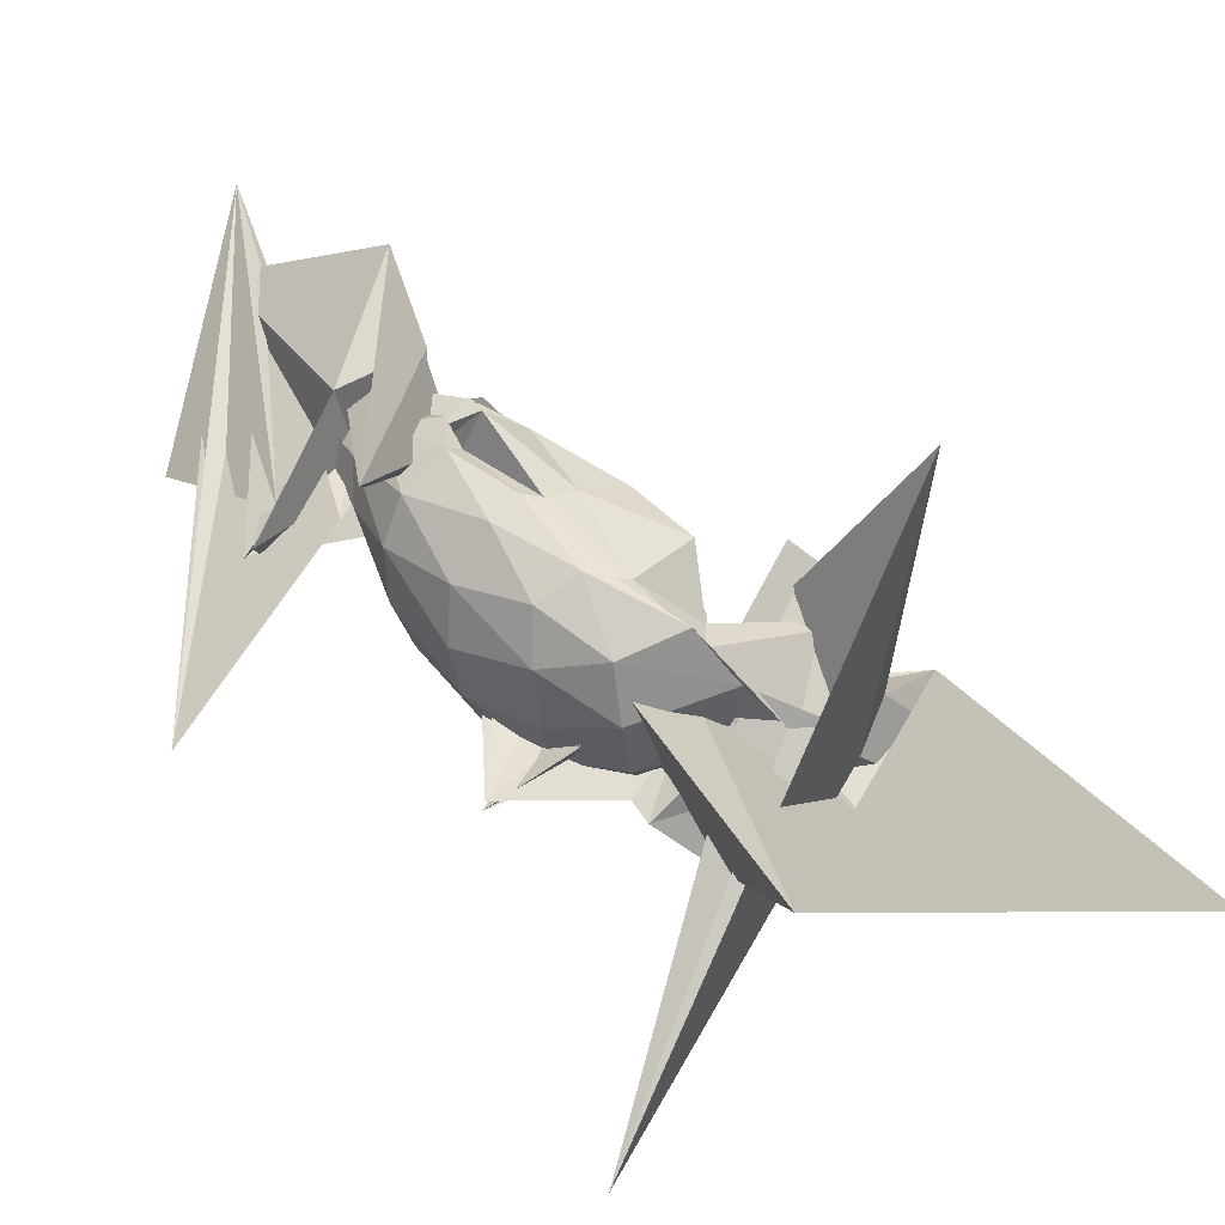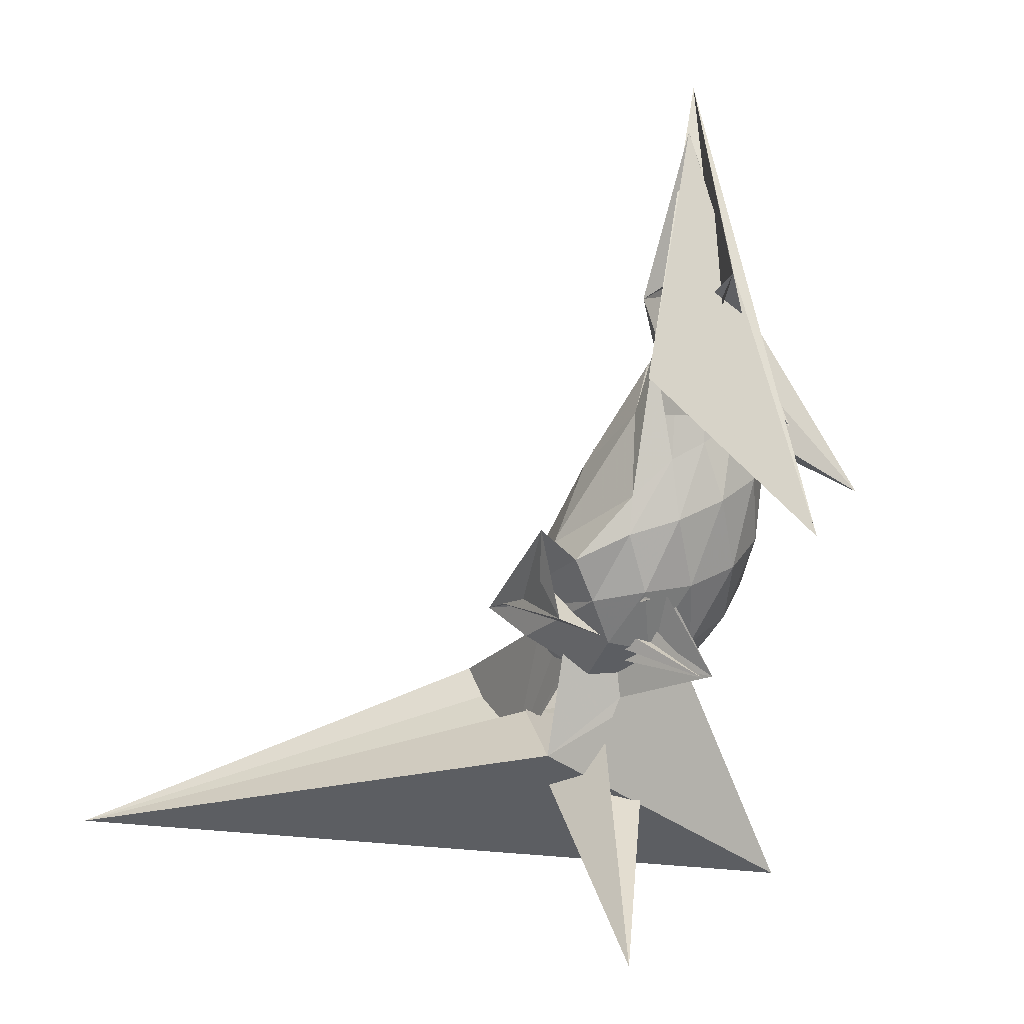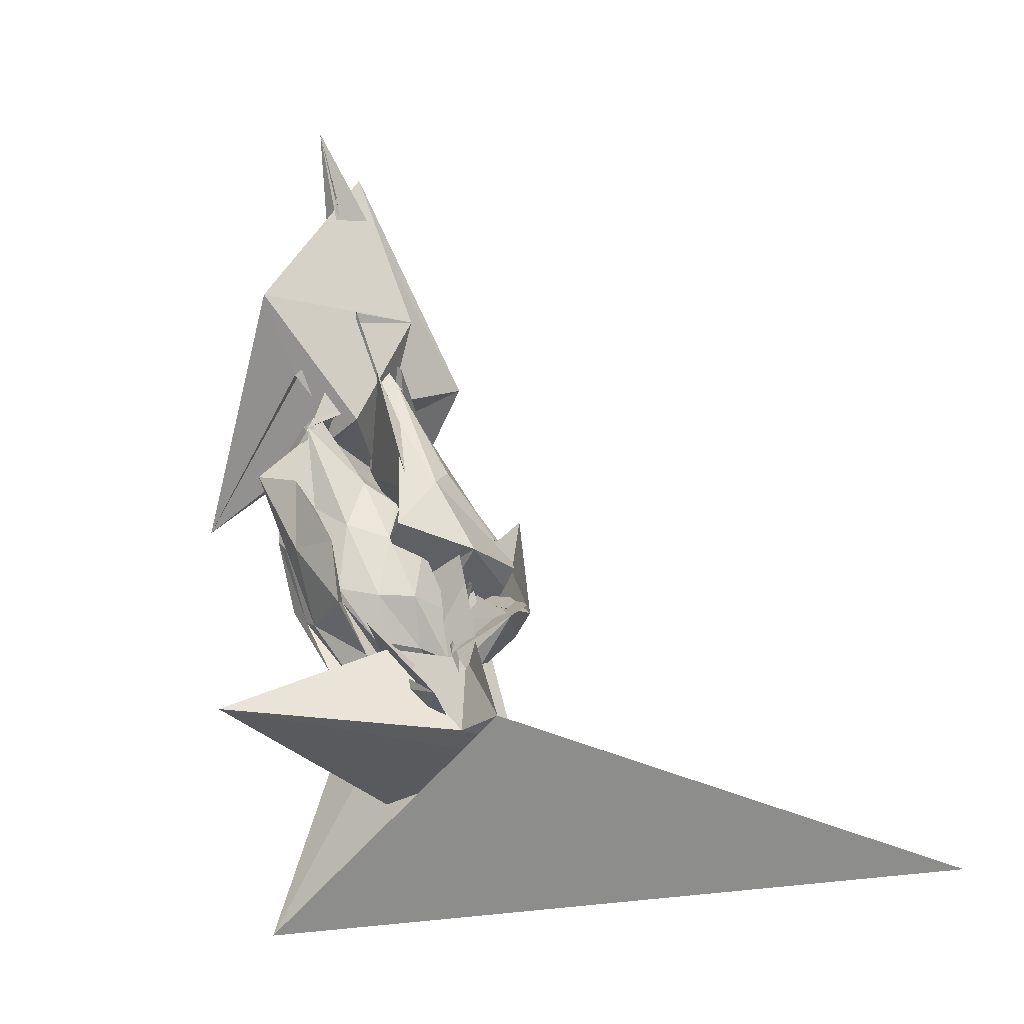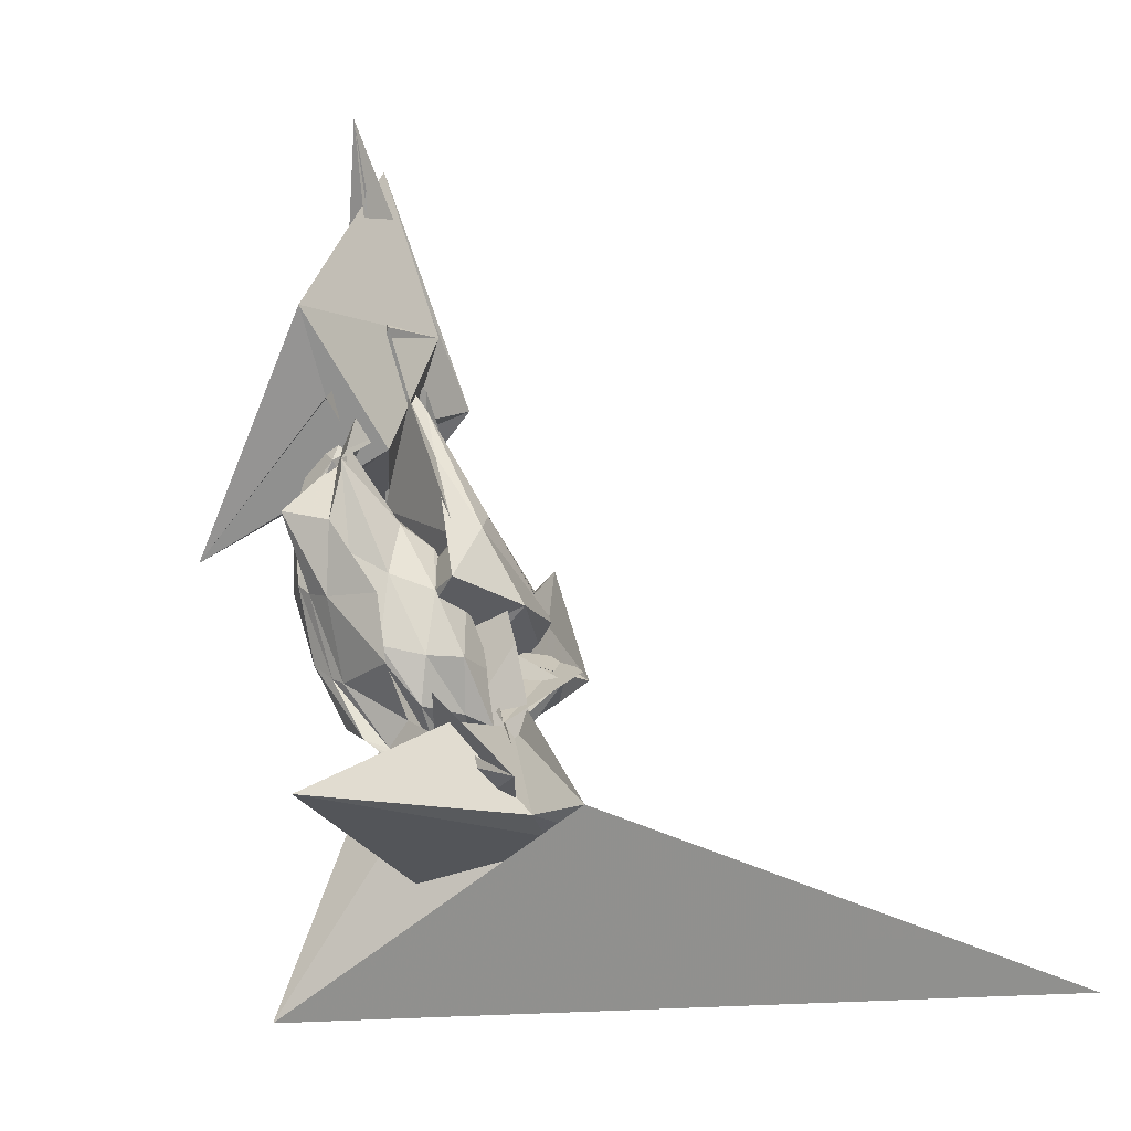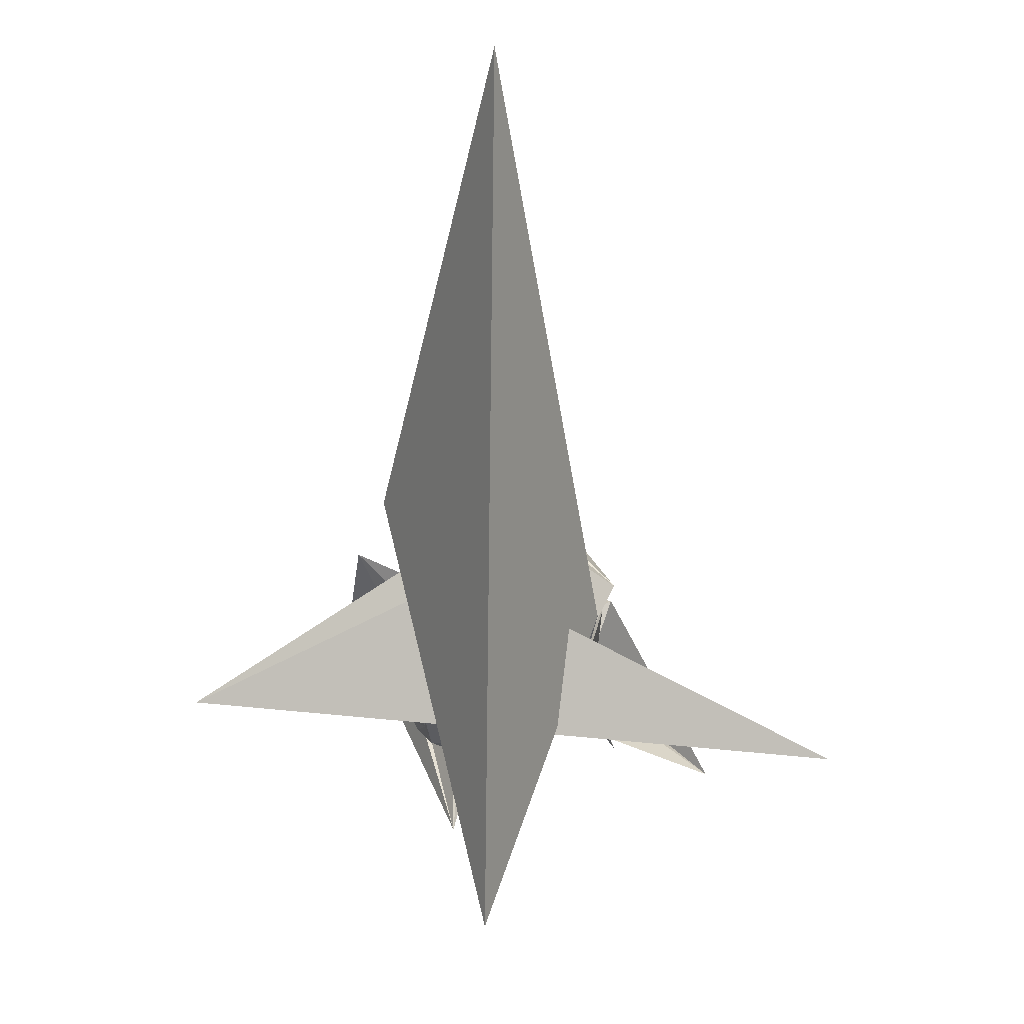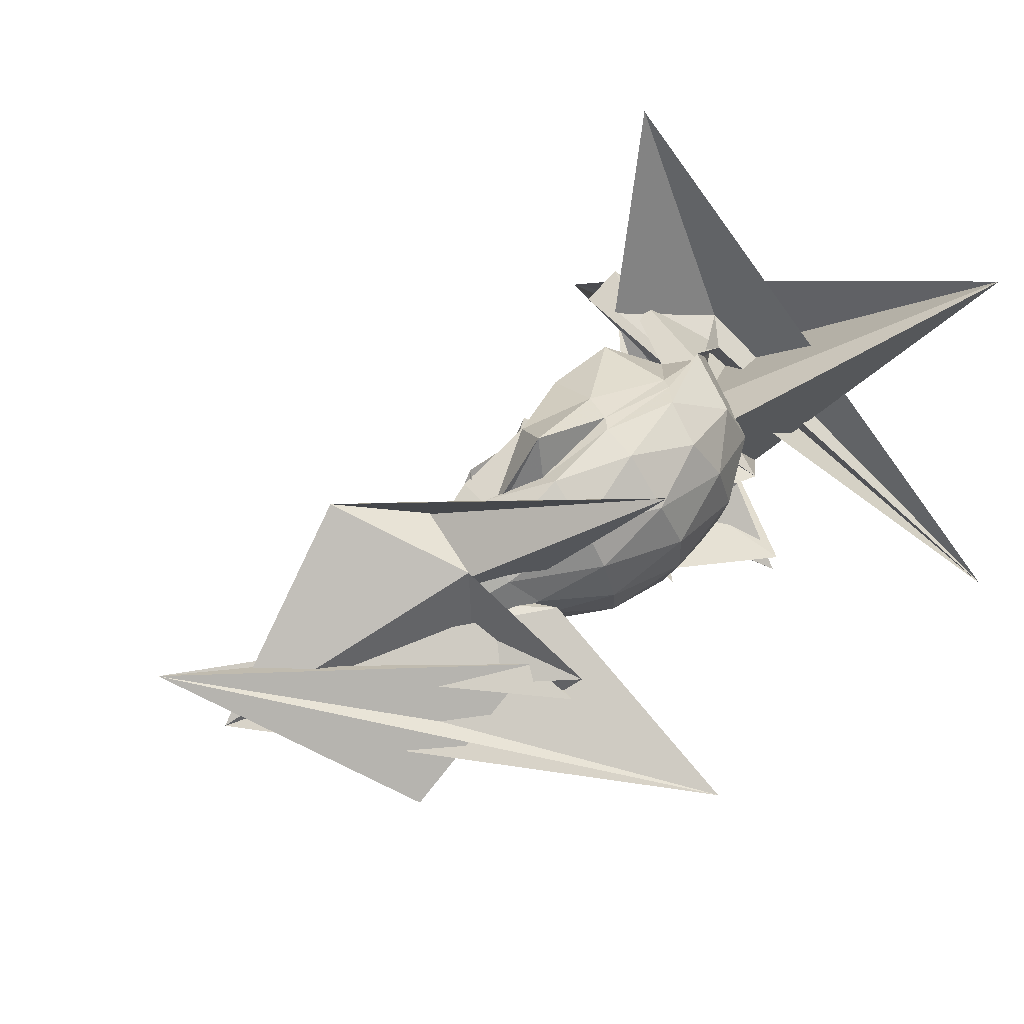
<metadata>
{"format":"obj","ext":"obj","renderer":"f3d","projection":"perspective","resolution":1024,"background":"white","views":[{"elev":48.3,"azim":140.1,"up":"+Y"},{"elev":21.5,"azim":48.4,"up":"+Z"},{"elev":-15.2,"azim":-104.9,"up":"+Z"},{"elev":-11.0,"azim":-117.9,"up":"+Z"},{"elev":-77.3,"azim":-48.4,"up":"+Z"},{"elev":55.3,"azim":50.6,"up":"+Y"}]}
</metadata>
<code>
v 0.2025 -0.2043 1.937
v -0.5424 0.3601 0.2161
v 0.2517 -0.2181 1.731
v 0.2248 -0.1949 1.947
v 0.2231 -0.3326 1.947
v 0.1798 -0.1451 1.631
v 0.1184 -0.1217 1.433
v 0.1293 -0.1096 1.427
v 0.1207 -0.18 1.799
v 0.1864 -0.3856 1.585
v 0.06042 -0.06576 1.397
v 0.1665 -0.2031 1.26
v 0.1725 -0.3437 1.129
v 0.2667 -0.4658 1.029
v 0.2742 -0.3921 0.9191
v 0.3363 -0.2447 0.8121
v -0.2305 -0.2886 0.9601
v -0.1153 -0.4479 1.153
v -0.03618 -0.5095 1.209
v 0.1553 -0.4521 1.44
v 0.1663 -0.377 1.659
v 0.2125 -0.3035 1.733
v 0.3785 -0.1957 1.405
v 0.3203 -0.09359 1.474
v 0.2379 -0.0133 1.453
v 0.0929 -0.01329 1.369
v 0.1188 -0.05439 1.334
v 0.1175 -0.04503 1.372
v 0.0003937 -0.02238 1.384
v -0.01551 0.001929 1.348
v -0.005929 -0.21 1.16
v -0.01687 -0.3251 1.089
v 0.2252 -0.4229 1.047
v 0.1375 -0.4871 0.9884
v 0.3504 -0.4445 0.8621
v 0.1859 -0.2907 0.7437
v -0.1682 -0.5765 0.8999
v 0.06683 -0.812 0.8881
v 0.0085 -0.7019 0.9768
v 0.2793 -0.5792 1.201
v 0.3305 -0.4429 1.317
v 0.3654 -0.3232 1.359
v 0.4344 -0.1393 1.198
v 0.3553 -0.007588 1.215
v 0.2116 0.066 1.207
v 0.1593 0.02971 1.21
v 0.1079 0.153 1.187
v -0.0137 0.039 1.148
v -0.01298 -0.03238 1.05
v -0.08759 -0.1343 0.9791
v -0.1283 -0.2799 0.9311
v -0.08003 -0.4113 0.909
v 0.3721 -0.5264 0.889
v -0.02826 -0.6052 0.8066
v 0.2931 -0.5312 0.7405
v 0.3281 -0.4165 0.5399
v 0.1928 -0.834 0.7893
v 0.06415 -0.8041 1.072
v 0.2138 -0.7804 1.002
v 0.3161 -0.6259 1.083
v 0.4073 -0.4791 1.125
v 0.4497 -0.3111 1.166
v 0.4073 -0.08975 0.9509
v 0.2701 0.03931 0.9592
v 0.1656 0.06559 0.9641
v 0.1172 0.04709 0.9304
v 0.02217 0.02751 0.9091
v -0.1489 -0.06948 0.9026
v -0.09285 -0.108 0.746
v -0.1508 -0.2387 0.7174
v -0.1613 -0.3661 0.7194
v -0.06547 -0.5127 0.6937
v 0.5874 -0.4814 0.6006
v 0.22 -0.5953 0.577
v 0.589 -0.5349 0.6132
v -0.2376 -0.7491 0.6899
v -0.06765 -0.7689 0.7608
v -0.27 -0.7522 0.6562
v 0.2492 -0.7319 0.8451
v 0.3711 -0.5995 0.8797
v 0.4352 -0.4399 0.879
v 0.458 -0.2561 0.9049
v 0.3103 -0.05595 0.737
v 0.1774 0.0007077 0.7112
v 0.1087 -0.03363 0.6616
v 0.06653 -0.05398 0.6435
v -0.1707 -0.09275 0.6794
v -0.08177 -0.1243 0.6986
v -0.1136 -0.2412 0.5615
v -0.09013 -0.4046 0.5478
v -0.101 -0.4991 0.5129
v 0.2476 -0.59 0.4322
v -0.01848 -0.481 1.272
v -0.1627 -0.5454 0.7801
v 0.1789 -0.6251 0.7303
v -0.1855 -0.4921 0.5153
v 0.3965 -0.5952 0.8621
v -0.0682 -0.7536 0.6135
v 0.2642 -0.669 0.6746
v 0.3434 -0.55 0.6376
v 0.3821 -0.3816 0.6266
v 0.3708 -0.1992 0.6719
v 0.5785 -0.4382 2.025
v 0.2954 -0.2904 1.546
v 0.6565 -0.2193 1.472
v 0.2412 -0.2883 1.541
v 0.01025 0.04726 1.55
v 0.5636 0.2567 1.087
v 0.1897 -0.1414 1.361
v 0.3526 -0.3258 1.311
v 0.3232 -0.266 1.278
v 0.3452 -0.3943 1.008
v -0.1353 -0.3472 1.111
v 0.01748 -0.343 1.401
v 0.107 -0.3515 1.577
v 0.6614 -0.285 1.512
v 0.5216 -0.221 1.552
v -0.0284 -0.01812 2.48
v 0.4279 -0.6623 1.682
v 0.2834 0.02971 1.595
v -0.07568 0.1812 1.815
v 0.0389 -0.1869 1.411
v 0.3144 -0.3139 1.321
v 0.3138 -0.2986 1.277
v 0.06352 -0.266 1.602
v 0.2366 -0.21 1.858
v 0.04161 -0.09567 2.271
v 1.079 -0.5435 1.286
v 0.1297 -0.1974 2.38
v 0.14 -0.4075 1.838
v 0.04014 -0.1804 1.82
v 0.4368 -0.1834 1.382
v 0.2324 -0.1393 0.5207
v 0.02408 -0.1095 0.4626
v -0.001911 -0.1838 0.4385
v -0.07267 -0.2148 0.5198
v -0.01235 -0.3387 0.4392
v 0.1261 -0.5599 0.3542
v 0.2449 -0.6245 0.3639
v 0.1066 -0.807 0.2204
v 0.4732 -0.001261 -0.4058
v -0.2235 -0.68 0.02383
v 0.213 -0.6121 0.8629
v -0.1901 -0.7057 0.6631
v 0.148 -0.6521 0.5091
v 0.2342 -0.5017 0.4455
v 0.2611 -0.3101 0.4533
v -0.05287 -0.2887 0.3498
v -0.1035 -0.3897 0.2322
v -0.5449 -0.3497 0.3043
v -0.3869 -0.1505 0.5629
v -0.1834 -0.6514 0.2402
v -1.473 -1.774 -0.3375
v -0.629 -0.5426 0.222
v -0.1008 -0.5658 0.5168
v -0.006735 -0.5781 0.4054
v -0.03326 -0.4049 0.3549
v -0.2118 -0.3861 0.1526
v 0.8349 -1.102 -0.1839
v -0.2972 -0.5836 0.1553
v -0.422 -0.4733 0.2054
v -0.3396 -0.2358 0.4868
f 3 23 4
f 4 23 24
f 4 24 5
f 5 24 25
f 5 25 6
f 6 25 26
f 6 26 7
f 7 26 27
f 7 27 8
f 8 27 28
f 8 28 9
f 9 28 29
f 9 29 10
f 10 29 30
f 10 30 11
f 11 30 31
f 11 31 12
f 12 31 32
f 12 32 13
f 13 32 33
f 13 33 14
f 14 33 34
f 14 34 15
f 15 34 35
f 15 35 16
f 16 35 36
f 16 36 17
f 17 36 37
f 17 37 18
f 18 37 38
f 18 38 19
f 19 38 39
f 19 39 20
f 20 39 40
f 20 40 21
f 21 40 41
f 21 41 22
f 22 41 42
f 22 42 3
f 3 42 23
f 23 43 24
f 24 43 44
f 24 44 25
f 25 44 45
f 25 45 26
f 26 45 46
f 26 46 27
f 27 46 47
f 27 47 28
f 28 47 48
f 28 48 29
f 29 48 49
f 29 49 30
f 30 49 50
f 30 50 31
f 31 50 51
f 31 51 32
f 32 51 52
f 32 52 33
f 33 52 53
f 33 53 34
f 34 53 54
f 34 54 35
f 35 54 55
f 35 55 36
f 36 55 56
f 36 56 37
f 37 56 57
f 37 57 38
f 38 57 58
f 38 58 39
f 39 58 59
f 39 59 40
f 40 59 60
f 40 60 41
f 41 60 61
f 41 61 42
f 42 61 62
f 42 62 23
f 23 62 43
f 43 63 44
f 44 63 64
f 44 64 45
f 45 64 65
f 45 65 46
f 46 65 66
f 46 66 47
f 47 66 67
f 47 67 48
f 48 67 68
f 48 68 49
f 49 68 69
f 49 69 50
f 50 69 70
f 50 70 51
f 51 70 71
f 51 71 52
f 52 71 72
f 52 72 53
f 53 72 73
f 53 73 54
f 54 73 74
f 54 74 55
f 55 74 75
f 55 75 56
f 56 75 76
f 56 76 57
f 57 76 77
f 57 77 58
f 58 77 78
f 58 78 59
f 59 78 79
f 59 79 60
f 60 79 80
f 60 80 61
f 61 80 81
f 61 81 62
f 62 81 82
f 62 82 43
f 43 82 63
f 63 83 64
f 64 83 84
f 64 84 65
f 65 84 85
f 65 85 66
f 66 85 86
f 66 86 67
f 67 86 87
f 67 87 68
f 68 87 88
f 68 88 69
f 69 88 89
f 69 89 70
f 70 89 90
f 70 90 71
f 71 90 91
f 71 91 72
f 72 91 92
f 72 92 73
f 73 92 93
f 73 93 74
f 74 93 94
f 74 94 75
f 75 94 95
f 75 95 76
f 76 95 96
f 76 96 77
f 77 96 97
f 77 97 78
f 78 97 98
f 78 98 79
f 79 98 99
f 79 99 80
f 80 99 100
f 80 100 81
f 81 100 101
f 81 101 82
f 82 101 102
f 82 102 63
f 63 102 83
f 103 104 118
f 104 119 118
f 104 105 119
f 105 120 119
f 105 106 120
f 106 107 120
f 107 121 120
f 107 108 121
f 108 122 121
f 108 109 122
f 109 110 122
f 110 123 122
f 110 111 123
f 111 124 123
f 111 112 124
f 112 113 124
f 113 125 124
f 113 114 125
f 114 126 125
f 114 115 126
f 115 116 126
f 116 127 126
f 116 117 127
f 117 118 127
f 117 103 118
f 118 119 128
f 119 129 128
f 119 120 129
f 120 121 129
f 121 130 129
f 121 122 130
f 122 123 130
f 123 131 130
f 123 124 131
f 124 125 131
f 125 132 131
f 125 126 132
f 126 127 132
f 127 128 132
f 127 118 128
f 133 148 134
f 134 148 149
f 134 149 135
f 135 149 150
f 135 150 136
f 136 150 137
f 137 150 151
f 137 151 138
f 138 151 152
f 138 152 139
f 139 152 140
f 140 152 153
f 140 153 141
f 141 153 154
f 141 154 142
f 142 154 143
f 143 154 155
f 143 155 144
f 144 155 156
f 144 156 145
f 145 156 146
f 146 156 157
f 146 157 147
f 147 157 148
f 147 148 133
f 148 158 149
f 149 158 159
f 149 159 150
f 150 159 151
f 151 159 160
f 151 160 152
f 152 160 153
f 153 160 161
f 153 161 154
f 154 161 155
f 155 161 162
f 155 162 156
f 156 162 157
f 157 162 158
f 157 158 148
f 3 4 103
f 103 4 104
f 4 5 104
f 104 5 105
f 5 6 105
f 105 6 106
f 6 7 106
f 7 8 106
f 106 8 107
f 8 9 107
f 107 9 108
f 9 10 108
f 108 10 109
f 10 11 109
f 11 12 109
f 109 12 110
f 12 13 110
f 110 13 111
f 13 14 111
f 111 14 112
f 14 15 112
f 15 16 112
f 112 16 113
f 16 17 113
f 113 17 114
f 17 18 114
f 114 18 115
f 18 19 115
f 19 20 115
f 115 20 116
f 20 21 116
f 116 21 117
f 21 22 117
f 117 22 103
f 22 3 103
f 83 133 84
f 84 133 134
f 84 134 85
f 85 134 135
f 85 135 86
f 86 135 136
f 86 136 87
f 87 136 88
f 88 136 137
f 88 137 89
f 89 137 138
f 89 138 90
f 90 138 139
f 90 139 91
f 91 139 92
f 92 139 140
f 92 140 93
f 93 140 141
f 93 141 94
f 94 141 142
f 94 142 95
f 95 142 96
f 96 142 143
f 96 143 97
f 97 143 144
f 97 144 98
f 98 144 145
f 98 145 99
f 99 145 100
f 100 145 146
f 100 146 101
f 101 146 147
f 101 147 102
f 102 147 133
f 102 133 83
f 128 129 1
f 129 130 1
f 130 131 1
f 131 132 1
f 132 128 1
f 159 158 2
f 160 159 2
f 161 160 2
f 162 161 2
f 158 162 2

</code>
